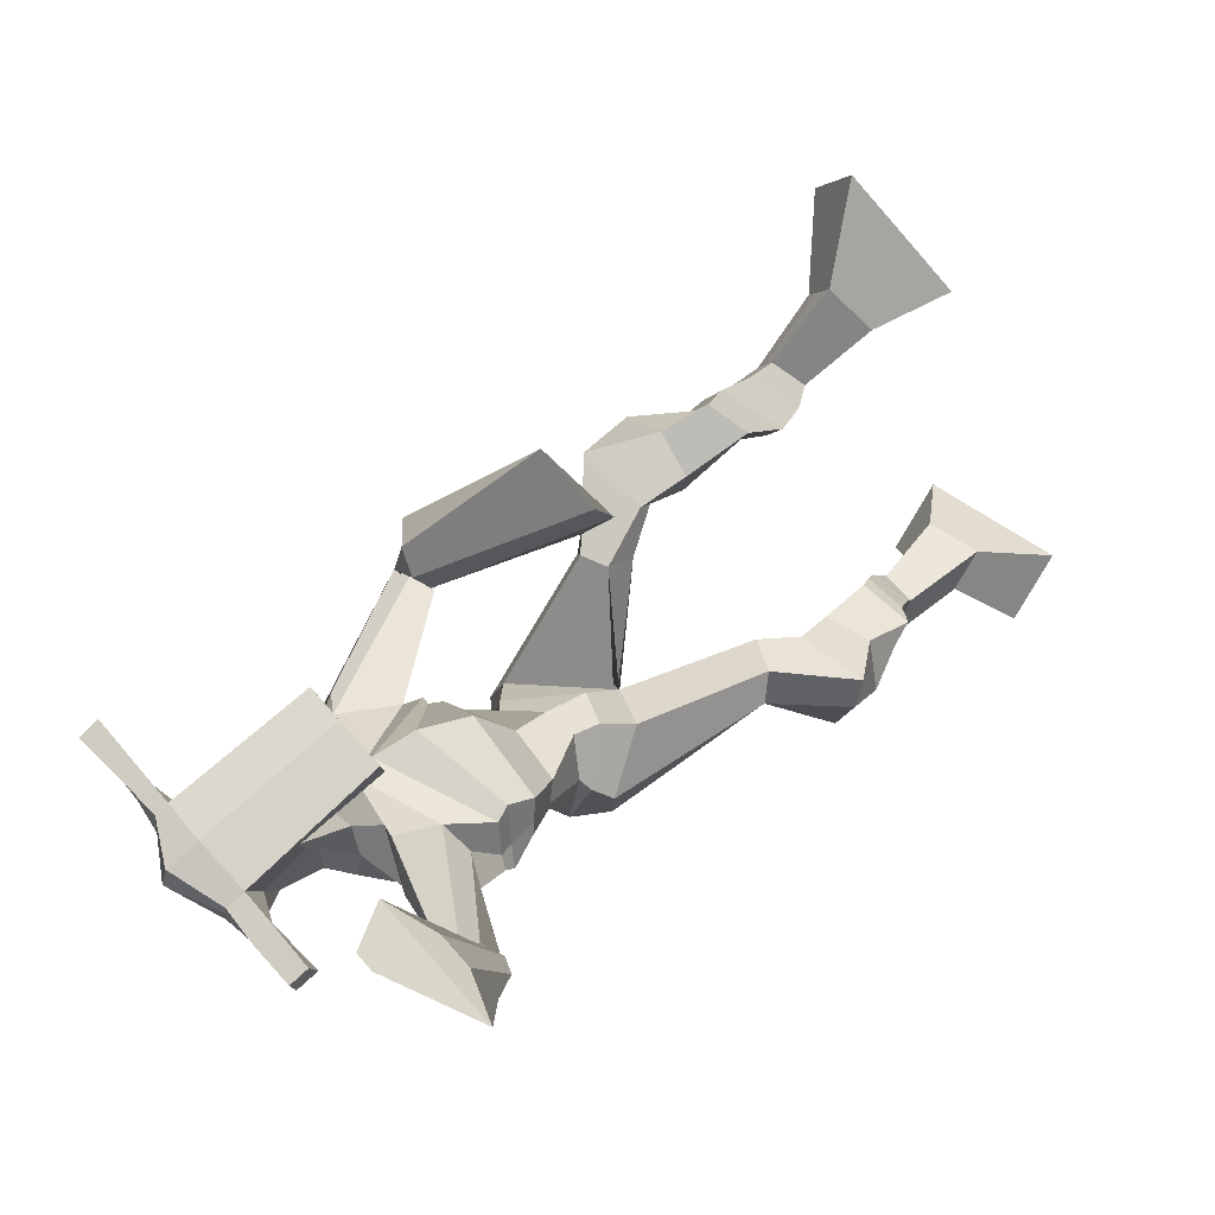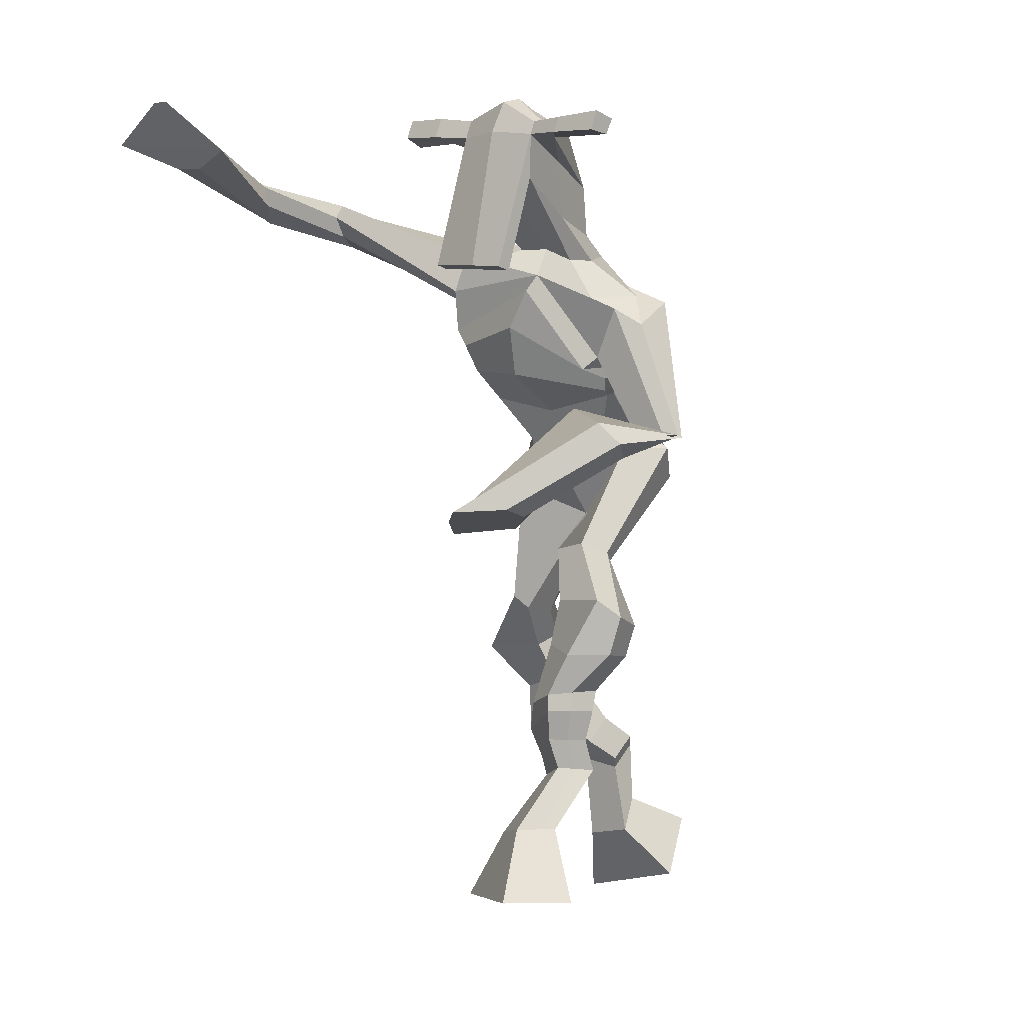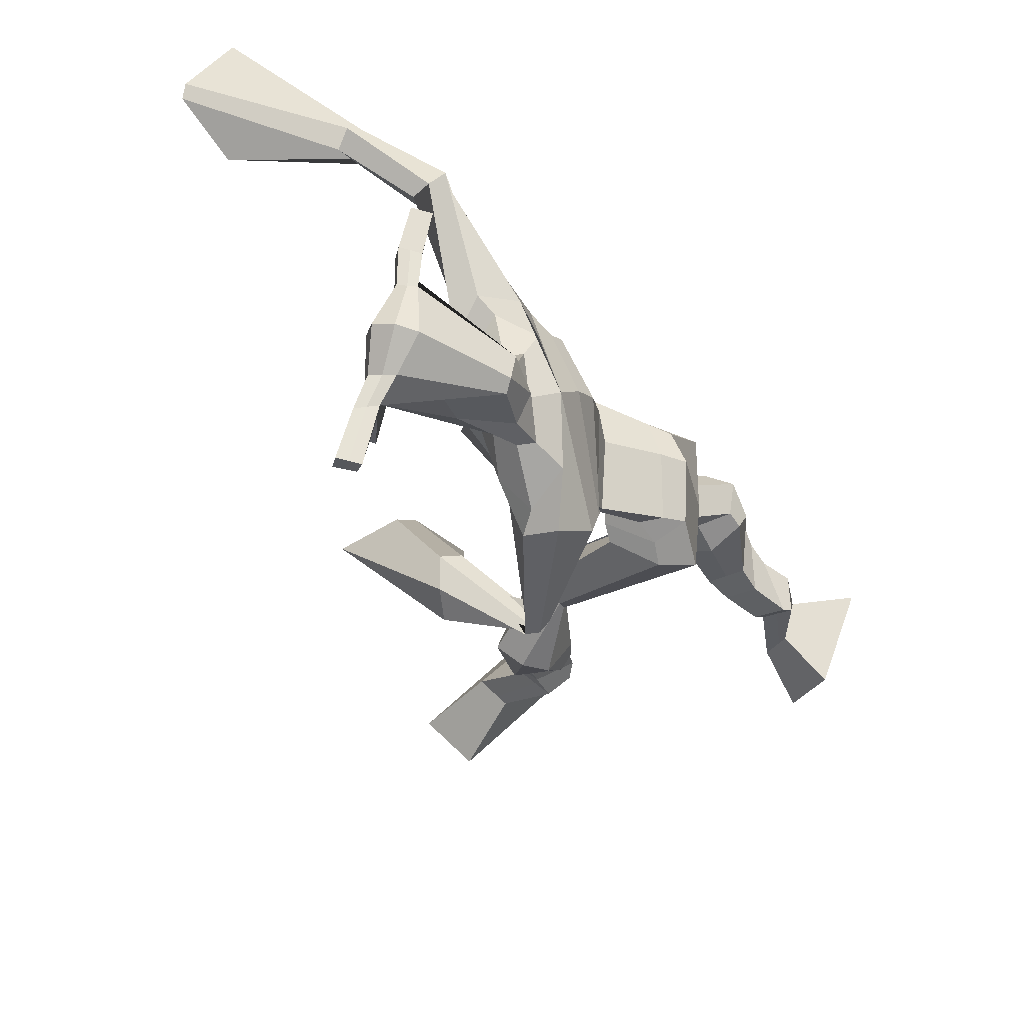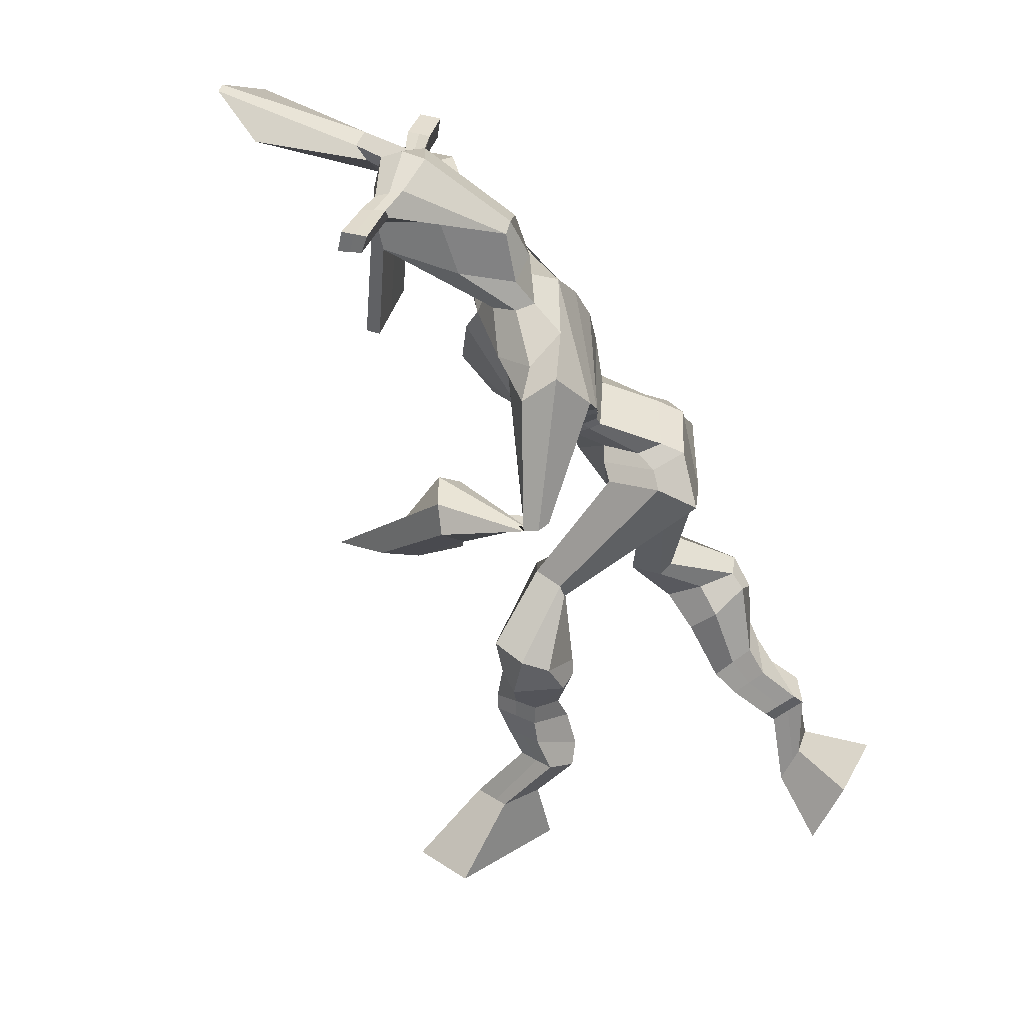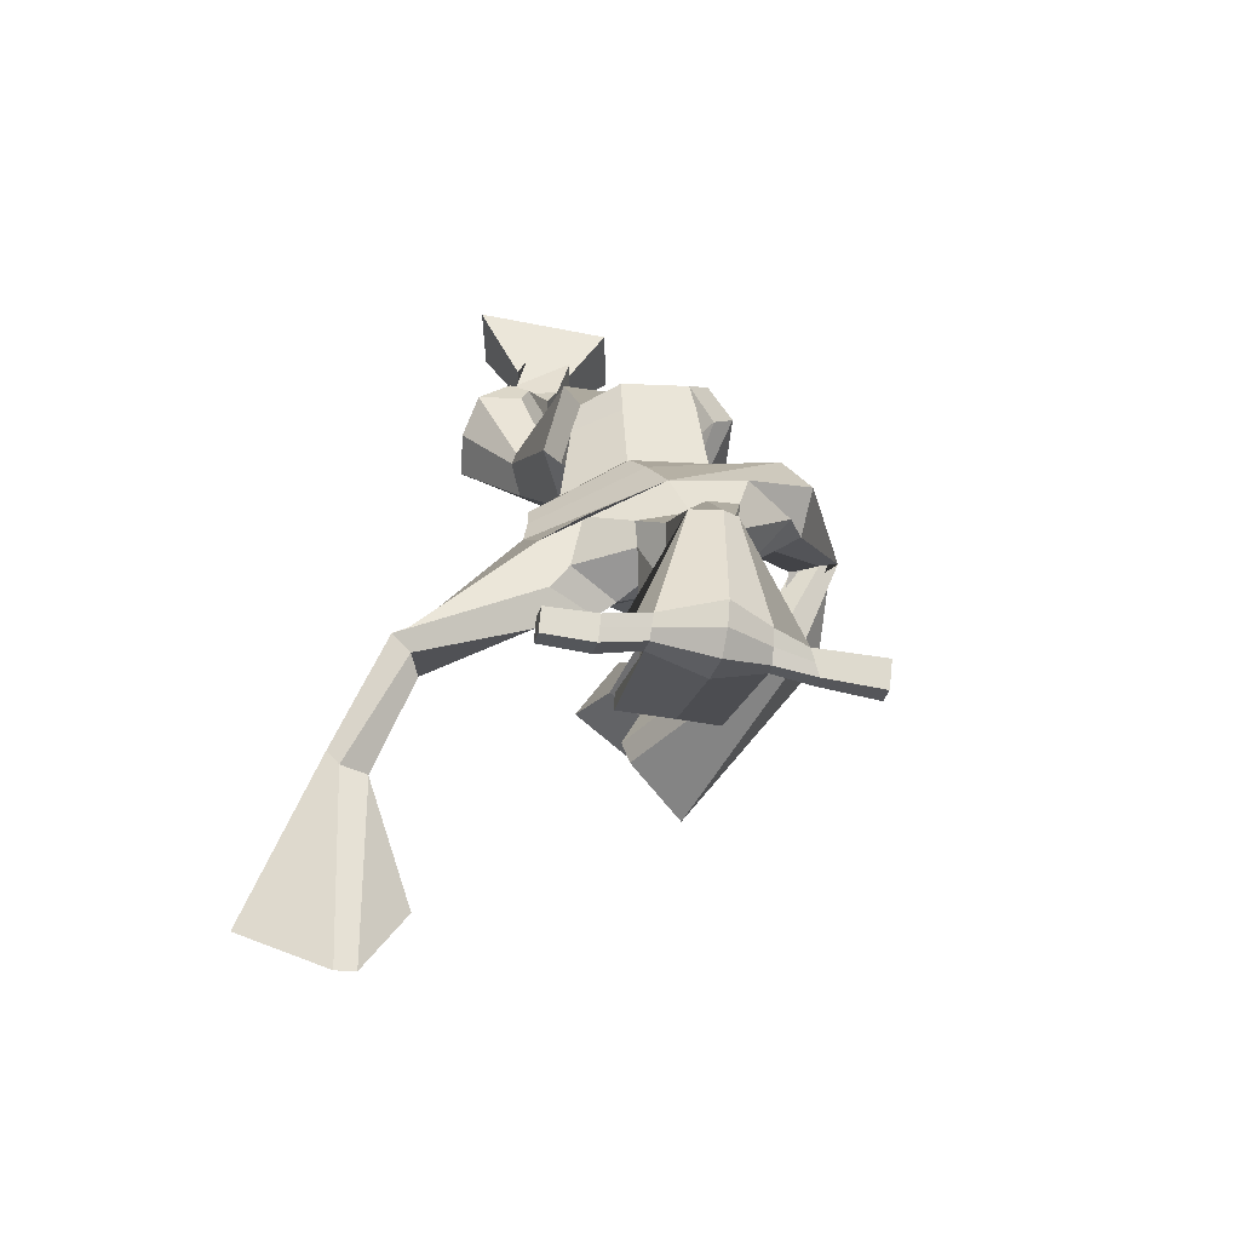
<metadata>
{"format":"obj","ext":"obj","renderer":"f3d","projection":"perspective","resolution":1024,"background":"white","views":[{"elev":69.1,"azim":-139.9,"up":"+Z"},{"elev":-6.3,"azim":45.8,"up":"+Y"},{"elev":57.4,"azim":106.6,"up":"+Y"},{"elev":25.8,"azim":107.1,"up":"+Y"},{"elev":77.6,"azim":10.4,"up":"+Y"}]}
</metadata>
<code>
o monstruo
v -0.1062 -0.5963 -0.457
v -0.06314 -0.6345 -0.5479
v -0.09945 -0.6535 -0.4295
v -0.0519 -0.7354 -0.5003
v -0.1878 -0.6036 -0.4541
v -0.2708 -0.6632 -0.5595
v -0.1812 -0.6616 -0.4272
v -0.2596 -0.7641 -0.512
v -0.1108 -0.4967 -0.4573
v -0.105 -0.5379 -0.4091
v -0.166 -0.4818 -0.4363
v -0.1596 -0.5219 -0.388
v -0.09838 -0.4813 -0.4437
v -0.09213 -0.5218 -0.3956
v -0.171 -0.4581 -0.3878
v -0.1647 -0.5021 -0.3396
v -0.1061 -0.4476 -0.385
v -0.09984 -0.4916 -0.3368
v -0.1782 -0.4187 -0.3577
v -0.1708 -0.4737 -0.3005
v -0.1154 -0.4102 -0.3568
v -0.1081 -0.4652 -0.2996
v -0.2018 -0.3906 -0.3347
v -0.1946 -0.4542 -0.2783
v -0.1364 -0.3009 -0.3348
v -0.1059 -0.3762 -0.2512
v -0.1666 -0.3105 -0.3411
v -0.1748 -0.3887 -0.2543
v -0.1431 -0.2779 -0.3142
v -0.1057 -0.3169 -0.2091
v -0.2058 -0.2778 -0.3049
v -0.2129 -0.3168 -0.1941
v -0.07512 -0.2397 -0.2175
v -0.07212 -0.2548 -0.1497
v -0.1283 -0.2123 -0.2114
v -0.113 -0.2313 -0.1549
v 0.00658 -0.04854 -0.2774
v 0.03284 -0.08997 -0.1899
v -0.05988 0.03524 -0.249
v -0.03597 -0.044 -0.1008
v 0.08399 -0.6426 -0.02508
v 0.05439 -0.7453 -0.04016
v 0.05295 -0.6423 0.03115
v 0.000125 -0.7446 0.05794
v 0.1559 -0.6362 0.0143
v 0.2381 -0.748 0.06149
v 0.1247 -0.6358 0.07079
v 0.1839 -0.7474 0.1596
v 0.1093 -0.5605 -0.09496
v 0.08727 -0.5478 -0.0354
v 0.1621 -0.5404 -0.07023
v 0.137 -0.5361 -0.01227
v 0.09808 -0.5215 -0.09709
v 0.07304 -0.5172 -0.03915
v 0.1658 -0.4909 -0.04837
v 0.1398 -0.4896 0.01176
v 0.09149 -0.4723 -0.07961
v 0.0655 -0.4711 -0.01949
v 0.183 -0.443 -0.04737
v 0.1529 -0.4436 0.0264
v 0.1241 -0.4281 -0.07216
v 0.09237 -0.4286 0.000943
v 0.1877 -0.4092 -0.05062
v 0.1536 -0.4166 0.02728
v 0.1774 -0.3379 -0.1126
v 0.1191 -0.3316 -0.01406
v 0.2057 -0.3519 -0.104
v 0.1807 -0.3514 0.009624
v 0.1742 -0.3129 -0.1105
v 0.1378 -0.2586 -0.01659
v 0.2409 -0.302 -0.08897
v 0.2419 -0.2648 0.002159
v 0.1164 -0.2099 -0.07912
v 0.1196 -0.1698 -0.03147
v 0.1732 -0.1962 -0.09481
v 0.1619 -0.1627 -0.0442
v 0.1323 -0.02489 -0.3012
v 0.1521 0.01184 -0.1613
v 0.1132 0.3312 -0.06208
v 0.159 0.2801 0.05691
v -0.05342 0.2825 0.03301
v 0.01913 0.2659 0.1132
v 0.2473 0.1854 -0.1527
v 0.2029 0.1475 -0.04163
v 0.01793 0.3264 0.00088
v 0.07736 0.3097 0.09666
v -0.02775 0.3412 0.04337
v 0.05568 0.3187 0.1213
v -0.1625 0.3598 0.1896
v -0.1347 0.3972 0.2483
v -0.1576 0.3991 0.1913
v -0.1462 0.4233 0.2259
v -0.1915 0.3801 0.3464
v -0.1648 0.432 0.3793
v -0.2101 0.39 0.3417
v -0.1991 0.4468 0.3756
v -0.1565 0.4346 0.5196
v -0.1218 0.5194 0.6107
v -0.2054 0.4428 0.5267
v -0.1481 0.5239 0.6148
v 0.2106 0.2807 -0.09414
v 0.2307 0.238 0.00046
v 0.293 0.238 -0.1114
v 0.2583 0.2203 -0.02466
v 0.3164 0.006191 -0.1084
v 0.2891 -0.01651 -0.05942
v 0.3394 0.00282 -0.09841
v 0.3251 -0.000655 -0.07159
v 0.3246 -0.04127 0.0273
v 0.253 0.02669 0.05679
v 0.3462 -0.02382 0.05738
v 0.2719 0.03898 0.08616
v 0.2154 -0.1365 0.1433
v 0.1004 -0.159 0.1895
v 0.2337 -0.1312 0.2003
v 0.1177 -0.1431 0.2176
v 0.2133 0.5379 0.1205
v 0.2168 0.5355 0.1902
v 0.1306 0.5293 0.1497
v 0.1314 0.523 0.1822
v 0.2698 0.5035 0.1369
v 0.2754 0.4933 0.179
v 0.2601 0.4044 0.1737
v 0.1976 0.4152 0.1766
v 0.1204 0.4132 0.1841
v 0.121 0.3848 0.005882
v 0.2009 0.3524 -0.01888
v 0.1651 0.3846 -0.03042
v 0.2731 0.472 0.1844
v 0.1264 0.494 0.1888
v 0.2072 0.4301 -0.00556
v 0.1878 0.4445 -0.006382
v 0.2064 0.4854 0.206
v 0.1462 0.4404 -0.001438
v 0.003336 0.5409 0.1677
v 0.005943 0.5458 0.2001
v 0.000953 0.5165 0.2074
v -0.002403 0.5071 0.1749
v 0.4111 0.4765 0.1421
v 0.414 0.481 0.1804
v 0.4105 0.4497 0.1884
v 0.4085 0.4499 0.1521
v -0.02985 0.1268 -0.06814
v 0.0521 0.1397 -0.1213
v 0.1577 0.1132 -0.1461
v 0.1649 0.09534 -0.1059
v 0.07175 0.07495 -0.06292
v -0.01693 0.1028 -0.02594
v -0.04466 0.1739 -0.03127
v 0.1774 0.09963 -0.08808
v -0.0253 0.1462 0.01973
v 0.04939 0.2146 -0.1076
v 0.1618 0.1236 -0.1408
v 0.09891 0.1206 0.04995
v 0.3294 0.463 0.188
v 0.3322 0.4879 0.1817
v 0.3152 0.4858 0.1481
v 0.2946 0.4681 0.1517
v 0.07161 0.531 0.162
v 0.07444 0.5362 0.1972
v 0.06902 0.5044 0.2051
v 0.1044 0.4967 0.1649
v 0.1746 0.2682 0.2197
v 0.1676 0.2661 0.1984
v 0.09428 0.2778 0.2032
v 0.2325 0.2547 0.1944
v 0.2318 0.2577 0.2161
v 0.09773 0.2801 0.2249
v 0.1592 0.3274 0.03478
v 0.08301 0.3642 0.004591
v 0.1983 0.3054 0.01843
v 0.1194 0.3298 0.05371
v 0.2049 0.3217 -0.05058
v 0.1478 0.3484 -0.02239
v -0.05907 0.2257 -0.01655
v 0.188 0.1178 -0.07669
v -0.01363 0.1838 0.05859
v 0.05777 0.2576 -0.09948
v 0.1875 0.1435 -0.1495
v 0.1304 0.1901 0.09242
v -0.05528 0.2381 0.00068
v 0.1845 0.1276 -0.02499
v -0.02191 0.2106 0.06883
v 0.08251 0.3014 -0.08221
v 0.1959 0.1551 -0.1502
v 0.1535 0.2514 0.07745
v 0.02886 0.1084 -0.2088
v 0.1237 0.07623 -0.2383
v 0.06402 0.02377 -0.08662
v -0.03409 0.09027 -0.1711
v 0.1194 0.05919 -0.1435
v 0.01506 0.02496 -0.08605
v -0.2656 -0.7101 -0.5374
v -0.104 -0.615 -0.4477
v -0.1856 -0.6227 -0.4453
v -0.05792 -0.6814 -0.5257
v -0.1081 -0.5172 -0.4326
v -0.163 -0.5021 -0.4118
v -0.09533 -0.5016 -0.4195
v -0.1679 -0.4801 -0.3637
v -0.1029 -0.4696 -0.3609
v -0.1745 -0.4462 -0.3291
v -0.1117 -0.4377 -0.3282
v -0.1982 -0.4224 -0.3065
v -0.09595 -0.3387 -0.2966
v -0.2209 -0.3492 -0.29
v -0.1133 -0.2963 -0.2639
v -0.2204 -0.2961 -0.2476
v -0.06704 -0.2583 -0.2015
v -0.1313 -0.2031 -0.1927
v 0.02184 -0.06702 -0.2238
v -0.06959 0.04175 -0.1527
v 0.2129 -0.7477 0.1071
v 0.0738 -0.6426 -0.006471
v 0.1456 -0.6361 0.03303
v 0.02917 -0.745 0.005436
v 0.09838 -0.5542 -0.06526
v 0.1496 -0.5383 -0.04131
v 0.0856 -0.5194 -0.06818
v 0.1528 -0.4903 -0.0183
v 0.07849 -0.4717 -0.04955
v 0.1679 -0.4433 -0.01049
v 0.1082 -0.4283 -0.03561
v 0.1706 -0.4129 -0.01167
v 0.1249 -0.3336 -0.07304
v 0.2404 -0.3529 -0.02853
v 0.1443 -0.2874 -0.0663
v 0.2497 -0.2902 -0.04518
v 0.1088 -0.2092 -0.05346
v 0.1789 -0.1764 -0.08896
v 0.1748 0.01793 -0.2478
v -0.018 0.2587 0.05818
v 0.225 0.1695 -0.1052
v 0.01516 0.3494 0.07033
v -0.004238 0.3617 0.1039
v -0.1368 0.3671 0.2304
v -0.1732 0.4247 0.2073
v -0.1752 0.4042 0.3639
v -0.2205 0.4242 0.3585
v -0.08258 0.4487 0.5296
v -0.2764 0.4847 0.5905
v 0.2721 0.2447 -0.06335
v 0.2898 0.1935 -0.05582
v 0.2874 0.002274 -0.1
v 0.3497 0.003796 -0.07738
v 0.2834 -0.01117 0.03953
v 0.3147 0.01244 0.07394
v 0.1435 -0.1459 0.09064
v 0.2022 -0.1392 0.2864
v 0.2169 0.548 0.1551
v 0.131 0.5261 0.1659
v 0.2726 0.4984 0.1579
v 0.2256 0.3651 0.0651
v 0.1352 0.3736 0.08106
v 0.2413 0.4508 0.08931
v 0.1348 0.4673 0.09334
v 0.00464 0.5434 0.1839
v -0.000725 0.5118 0.1911
v 0.4125 0.4788 0.1612
v 0.4095 0.4498 0.1702
v 0.1585 0.1032 -0.1287
v -0.02751 0.1223 -0.05999
v 0.1677 0.1133 -0.1194
v -0.03753 0.1637 -0.01304
v 0.312 0.4656 0.1699
v 0.3237 0.4868 0.1649
v 0.08672 0.5006 0.185
v 0.07303 0.5336 0.1796
v 0.09146 0.3469 0.03266
v 0.209 0.3087 -0.02169
v 0.1853 0.1356 -0.1238
v -0.03969 0.2095 0.008944
v 0.1961 0.1473 -0.1289
v -0.04183 0.23 0.01739
v -0.0226 0.05778 -0.1283
v 0.1307 0.05775 -0.2025
v 0.01929 0.09013 -0.2493
v 0.109 0.05844 -0.2723
v 0.05092 -0.04201 -0.1308
v -0.02885 0.08627 -0.2116
v 0.1357 0.03746 -0.1478
v -0.001171 -0.009564 -0.08597
v 0.1505 0.04112 -0.2334
v -0.04156 0.05616 -0.1349
f 1 5 11 9
f 4 3 7 8
f 193 195 5 6
f 193 196 4 8
f 196 194 3 4
f 6 5 1 2
f 198 12 16 200
f 7 3 10 12
f 195 7 12 198
f 194 1 9 197
f 200 16 20 202
f 12 10 14 16
f 9 11 15 13
f 197 9 13 199
f 20 18 22 24
f 16 14 18 20
f 13 15 19 17
f 199 13 17 201
f 21 23 27 25
f 17 19 23 21
f 201 17 21 203
f 202 20 24 204
f 206 28 32 208
f 203 21 25 205
f 204 24 28 206
f 24 22 26 28
f 29 31 35 33
f 28 26 30 32
f 25 27 31 29
f 205 25 29 207
f 209 33 37 211
f 207 29 33 209
f 208 32 36 210
f 32 30 34 36
f 185 184 79 83
f 210 36 40 212
f 36 34 38 40
f 33 35 39 37
f 41 49 51 45
f 44 48 47 43
f 213 46 45 215
f 213 48 44 216
f 216 44 43 214
f 46 42 41 45
f 218 220 56 52
f 47 52 50 43
f 215 218 52 47
f 214 217 49 41
f 220 222 60 56
f 52 56 54 50
f 49 53 55 51
f 217 219 53 49
f 60 64 62 58
f 56 60 58 54
f 53 57 59 55
f 219 221 57 53
f 61 65 67 63
f 57 61 63 59
f 221 223 61 57
f 222 224 64 60
f 226 228 72 68
f 223 225 65 61
f 224 226 68 64
f 64 68 66 62
f 69 73 75 71
f 68 72 70 66
f 65 69 71 67
f 225 227 69 65
f 229 211 37 73
f 227 229 73 69
f 228 230 76 72
f 72 76 74 70
f 184 181 81 79
f 230 231 78 76
f 76 78 38 74
f 73 37 77 75
f 268 159 135 257
f 133 129 122 118
f 186 182 84 80
f 274 183 82 232
f 273 185 83 233
f 183 186 80 82
f 234 235 88 86
f 82 88 92 90
f 82 80 86 88
f 79 81 87 85
f 90 92 96 94
f 235 87 91 237
f 232 82 90 236
f 87 81 89 91
f 95 93 97 99
f 236 90 94 238
f 91 89 93 95
f 237 91 95 239
f 240 98 100 241
f 239 95 99 241
f 94 96 100 98
f 238 94 98 240
f 242 102 104 243
f 83 79 101 103
f 80 84 104 102
f 104 84 106 108
f 108 106 110 112
f 83 103 107 105
f 233 83 105 244
f 243 104 108 245
f 109 111 115 113
f 245 108 112 247
f 105 107 111 109
f 244 105 109 246
f 248 113 115 249
f 246 109 113 248
f 112 110 114 116
f 247 112 116 249
f 250 117 119 251
f 250 118 122 252
f 156 155 141 140
f 131 132 117 121
f 132 134 119 117
f 130 133 118 120
f 172 169 124 125
f 174 170 126 128
f 173 174 128 127
f 270 173 127 253
f 169 171 123 124
f 269 172 125 254
f 129 133 163 167
f 128 126 134 132
f 127 128 132 131
f 253 127 131 255
f 130 125 165 168
f 254 125 130 256
f 258 137 136 257
f 161 160 136 137
f 267 161 137 258
f 159 162 138 135
f 260 142 139 259
f 158 157 139 142
f 266 156 140 259
f 265 158 142 260
f 192 189 147 148
f 276 188 145 261
f 275 192 148 262
f 189 191 146 147
f 187 190 143 144
f 188 187 144 145
f 148 147 154 151
f 261 145 153 263
f 262 148 151 264
f 147 146 150 154
f 144 143 149 152
f 145 144 152 153
f 255 131 158 265
f 252 122 156 266
f 131 121 157 158
f 122 129 155 156
f 119 134 162 159
f 256 130 161 267
f 130 120 160 161
f 251 119 159 268
f 165 164 163 168
f 164 166 167 163
f 133 130 168 163
f 123 129 167 166
f 124 123 166 164
f 125 124 164 165
f 234 86 172 269
f 80 102 171 169
f 242 101 173 270
f 101 79 174 173
f 79 85 170 174
f 86 80 169 172
f 151 154 180 177
f 263 153 179 271
f 264 151 177 272
f 154 150 176 180
f 152 149 175 178
f 153 152 178 179
f 177 180 186 183
f 271 179 185 273
f 272 177 183 274
f 180 176 182 186
f 178 175 181 184
f 179 178 184 185
f 278 277 187 188
f 277 280 190 187
f 279 281 191 189
f 284 282 192 275
f 283 278 188 276
f 282 279 189 192
f 281 283 276 191
f 280 284 275 190
f 175 272 274 181
f 176 271 273 182
f 149 264 272 175
f 150 263 271 176
f 102 242 270 171
f 85 234 269 170
f 120 251 268 160
f 134 256 267 162
f 121 252 266 157
f 129 255 265 155
f 143 262 264 149
f 146 261 263 150
f 190 275 262 143
f 191 276 261 146
f 155 265 260 141
f 157 266 259 139
f 141 260 259 140
f 162 267 258 138
f 138 258 257 135
f 126 254 256 134
f 123 253 255 129
f 170 269 254 126
f 171 270 253 123
f 117 250 252 121
f 118 250 251 120
f 111 247 249 115
f 110 246 248 114
f 114 248 249 116
f 106 244 246 110
f 107 245 247 111
f 103 243 245 107
f 84 233 244 106
f 101 242 243 103
f 93 238 240 97
f 96 239 241 100
f 97 240 241 99
f 92 237 239 96
f 89 236 238 93
f 81 232 236 89
f 88 235 237 92
f 85 87 235 234
f 182 273 233 84
f 181 274 232 81
f 160 268 257 136
f 75 77 231 230
f 71 75 230 228
f 70 74 229 227
f 74 38 211 229
f 66 70 227 225
f 63 67 226 224
f 62 66 225 223
f 67 71 228 226
f 59 63 224 222
f 58 62 223 221
f 54 58 221 219
f 50 54 219 217
f 55 59 222 220
f 43 50 217 214
f 45 51 218 215
f 51 55 220 218
f 42 216 214 41
f 46 213 216 42
f 48 213 215 47
f 35 210 212 39
f 31 208 210 35
f 30 207 209 34
f 34 209 211 38
f 26 205 207 30
f 23 204 206 27
f 22 203 205 26
f 27 206 208 31
f 19 202 204 23
f 18 201 203 22
f 14 199 201 18
f 10 197 199 14
f 15 200 202 19
f 3 194 197 10
f 5 195 198 11
f 11 198 200 15
f 2 1 194 196
f 6 2 196 193
f 8 7 195 193
f 39 212 284 280
f 78 231 283 281
f 40 38 279 282
f 231 77 278 283
f 212 40 282 284
f 38 78 281 279
f 37 39 280 277
f 77 37 277 278

</code>
